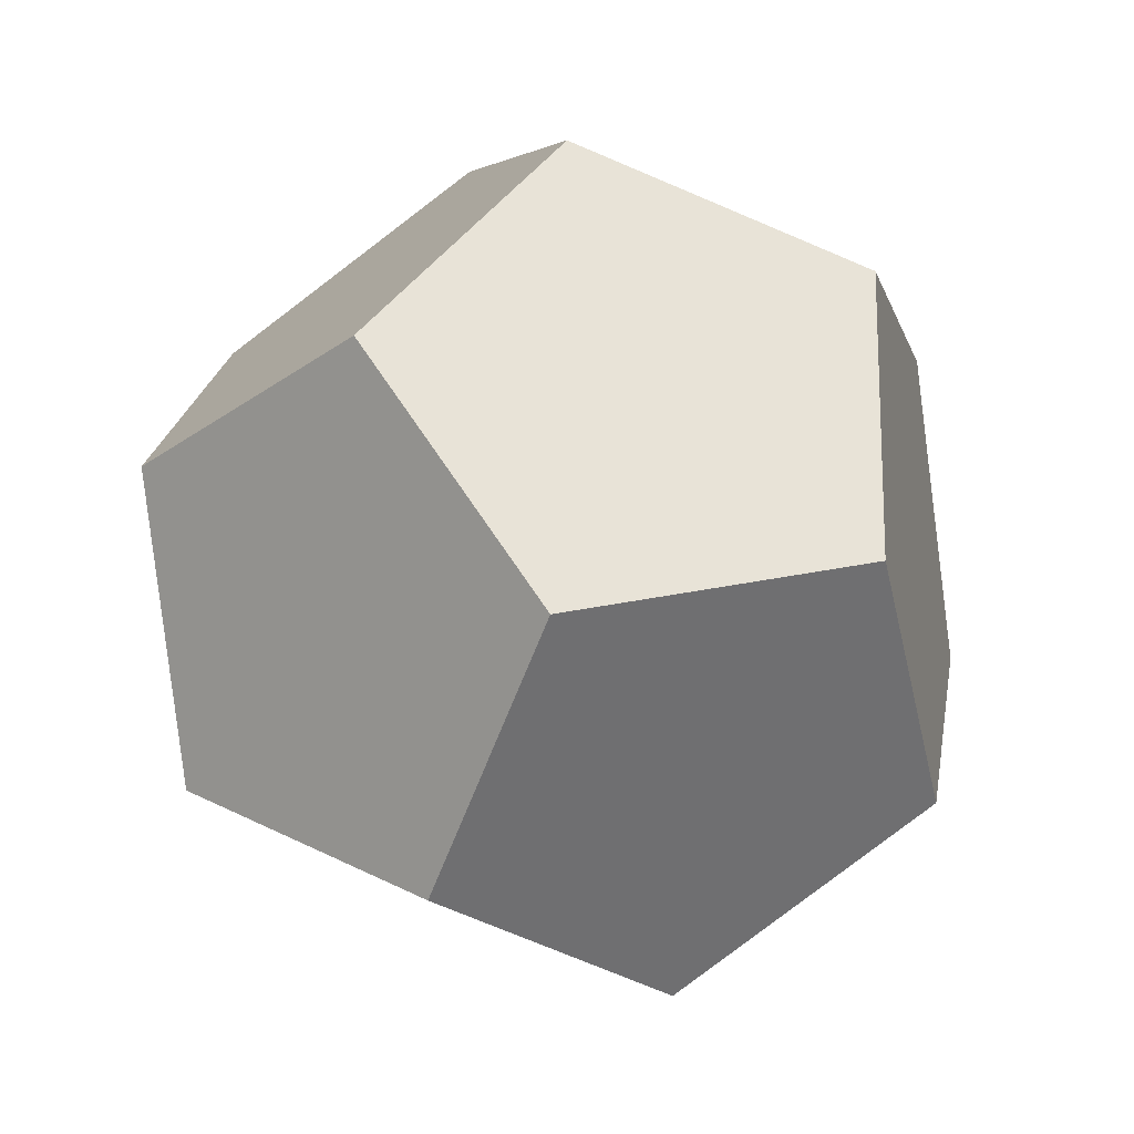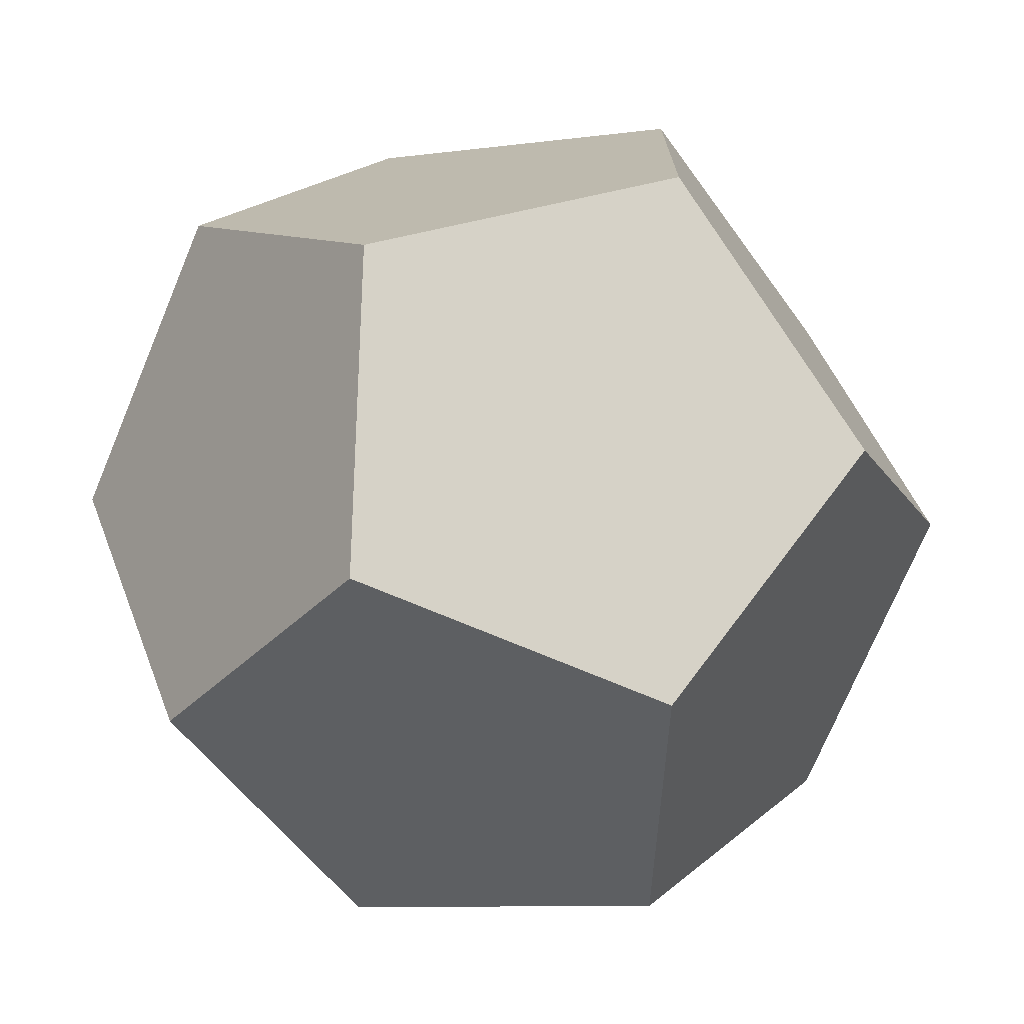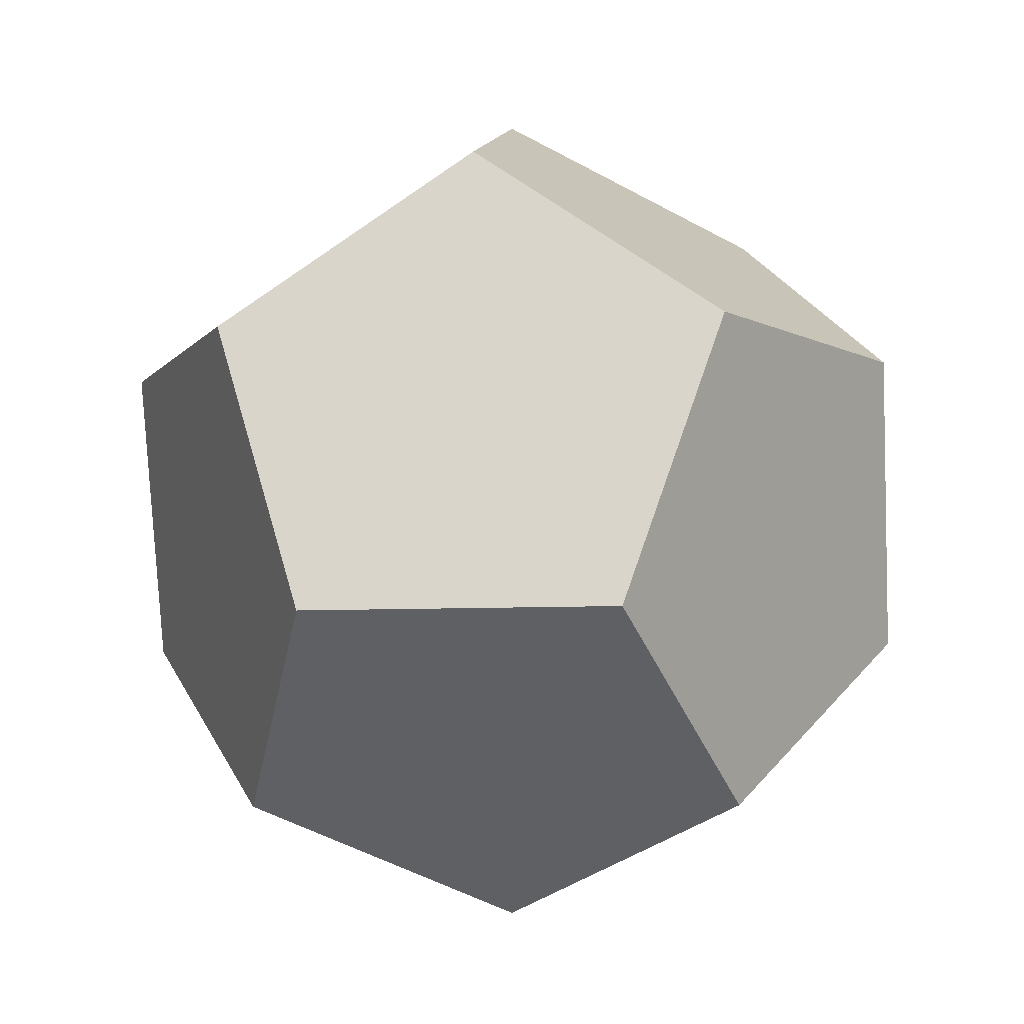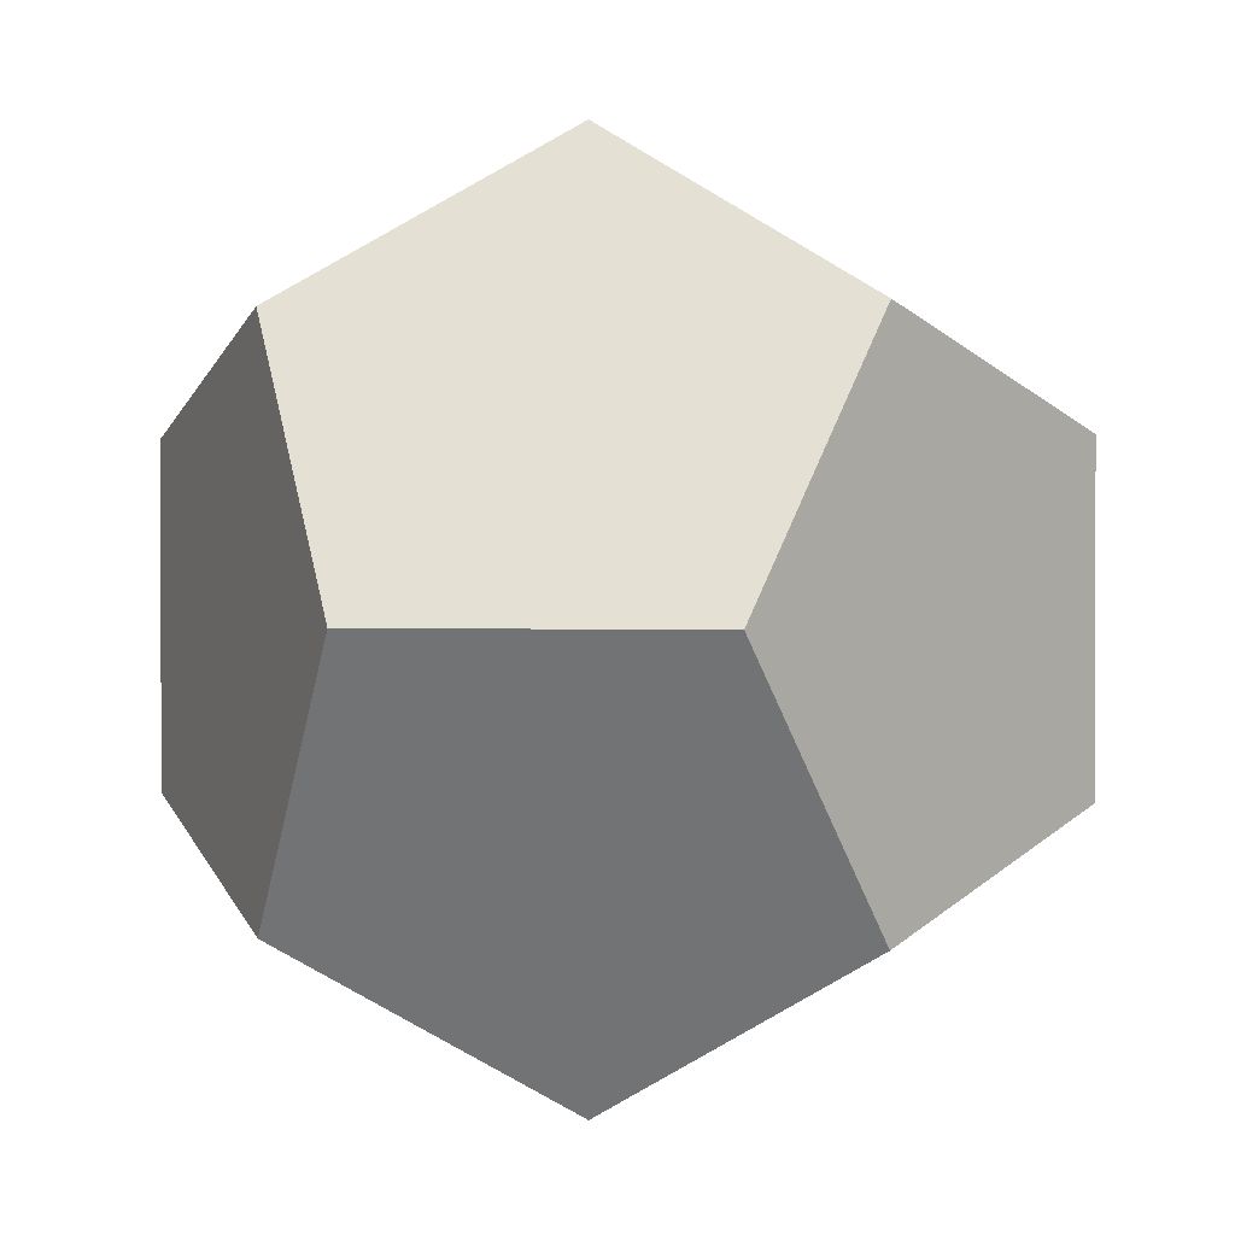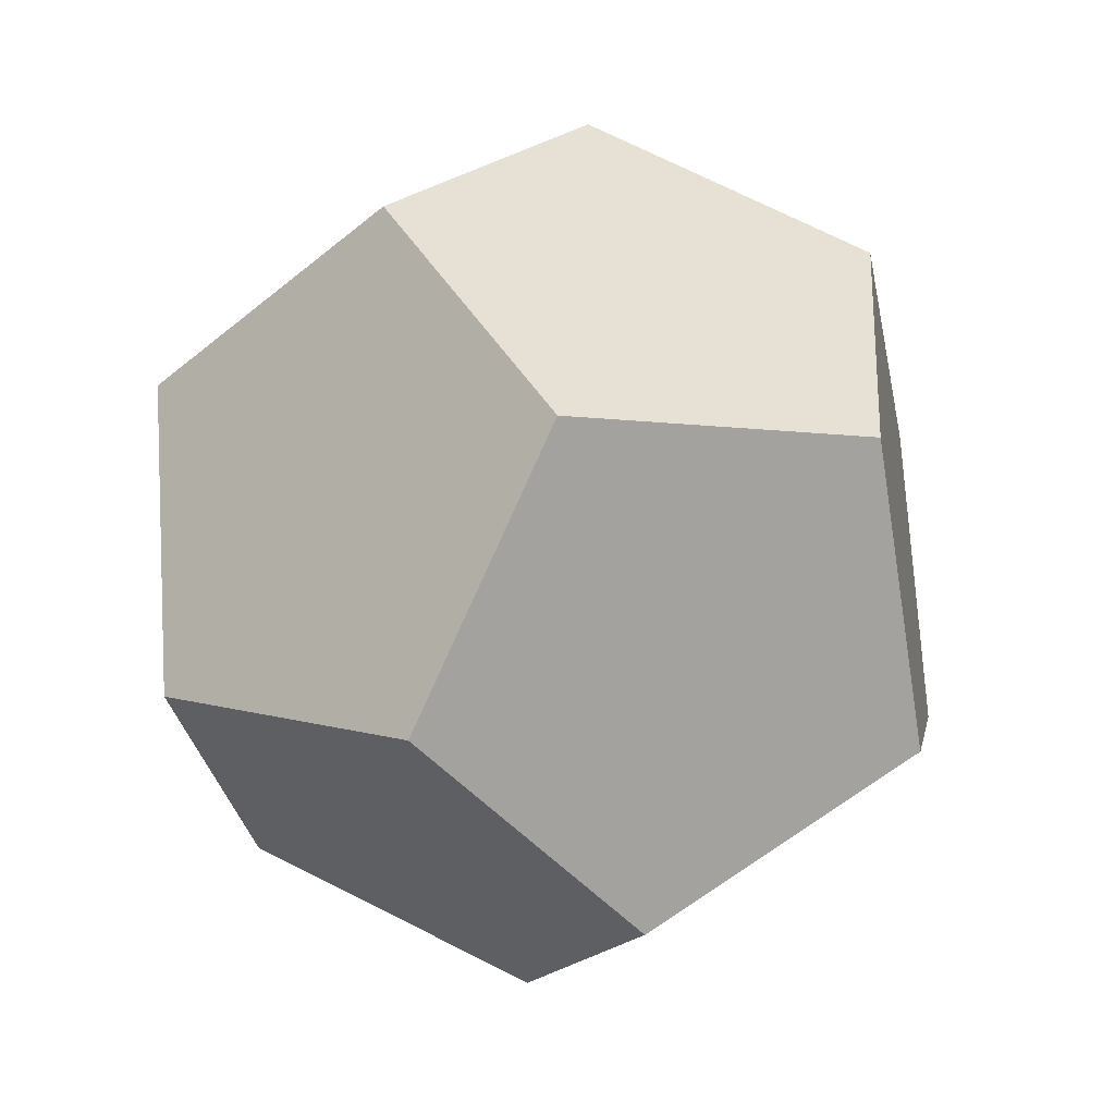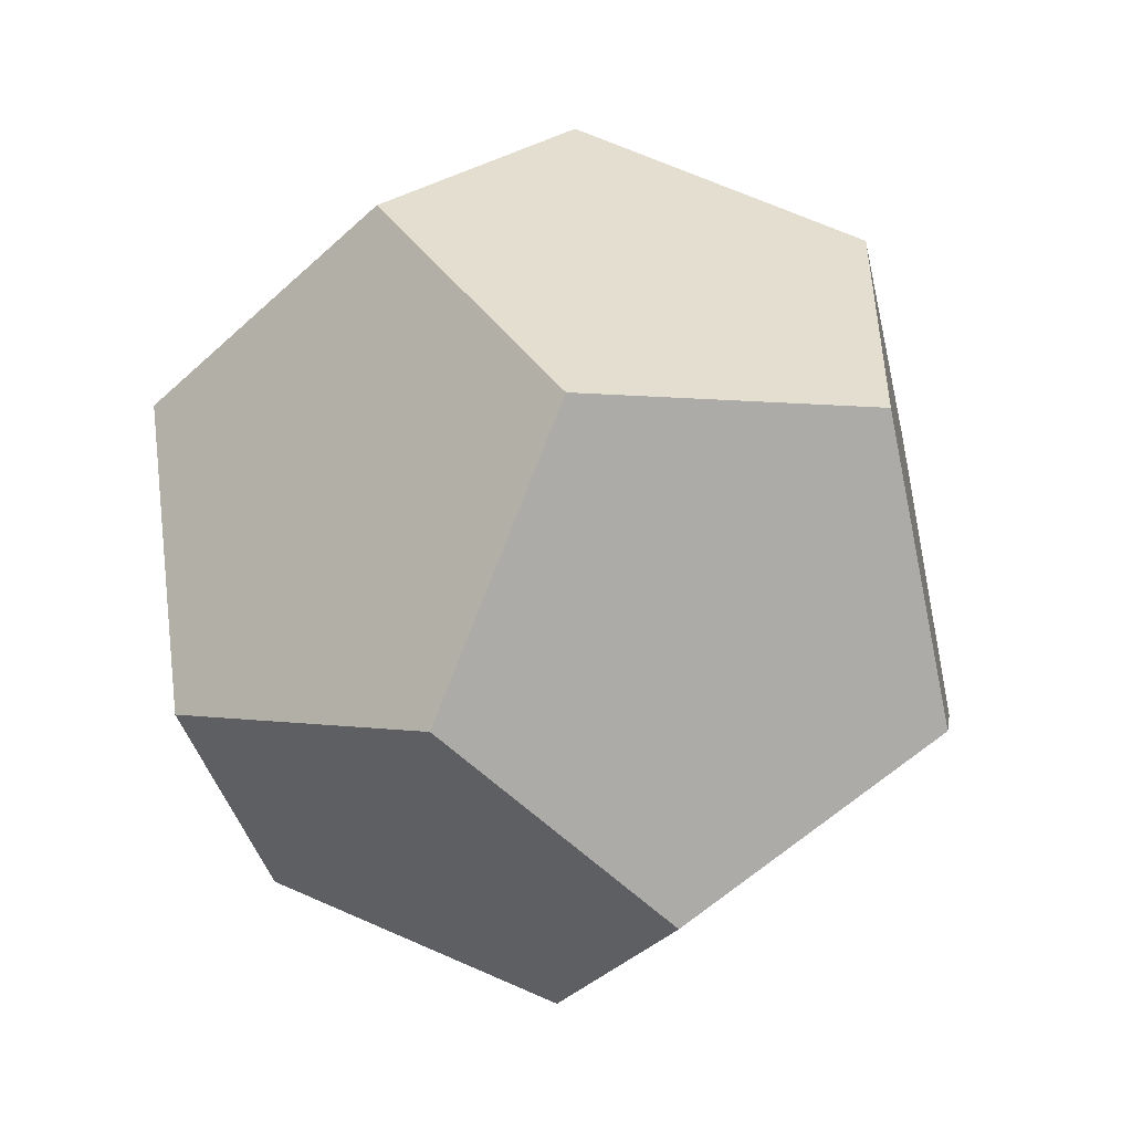
<metadata>
{"format":"obj","ext":"obj","renderer":"f3d","projection":"perspective","resolution":1024,"background":"white","views":[{"elev":24.7,"azim":-110.3,"up":"+Z"},{"elev":-73.4,"azim":88.2,"up":"+Y"},{"elev":-8.1,"azim":-22.3,"up":"+Z"},{"elev":1.2,"azim":-150.4,"up":"+Y"},{"elev":73.8,"azim":-3.5,"up":"+Z"},{"elev":70.3,"azim":-6.5,"up":"+Z"}]}
</metadata>
<code>
o dodecahedron
v 0 0 1.07
v 0.7136 0 0.7979
v -0.3568 0.618 0.7979
v -0.3568 -0.618 0.7979
v 0.7979 0.618 0.3568
v 0.7979 -0.618 0.3568
v -0.9342 0.382 0.3568
v 0.1363 1 0.3568
v 0.1363 -1 0.3568
v -0.9342 -0.382 0.3568
v 0.9342 0.382 -0.3568
v 0.9342 -0.382 -0.3568
v -0.7979 0.618 -0.3568
v -0.1363 1 -0.3568
v -0.1363 -1 -0.3568
v -0.7979 -0.618 -0.3568
v 0.3568 0.618 -0.7979
v 0.3568 -0.618 -0.7979
v -0.7136 -0 -0.7979
v 0 -0 -1.07
f 2 8 3
f 3 10 4
f 4 6 2
f 6 11 5
f 8 13 7
f 10 15 9
f 11 14 8
f 9 18 12
f 13 16 10
f 12 20 17
f 14 20 19
f 16 20 18
f 3 1 2
f 2 5 8
f 4 1 3
f 3 7 10
f 2 1 4
f 4 9 6
f 5 2 6
f 6 12 11
f 7 3 8
f 8 14 13
f 9 4 10
f 10 16 15
f 8 5 11
f 11 17 14
f 12 6 9
f 9 15 18
f 10 7 13
f 13 19 16
f 17 11 12
f 12 18 20
f 19 13 14
f 14 17 20
f 18 15 16
f 16 19 20

</code>
